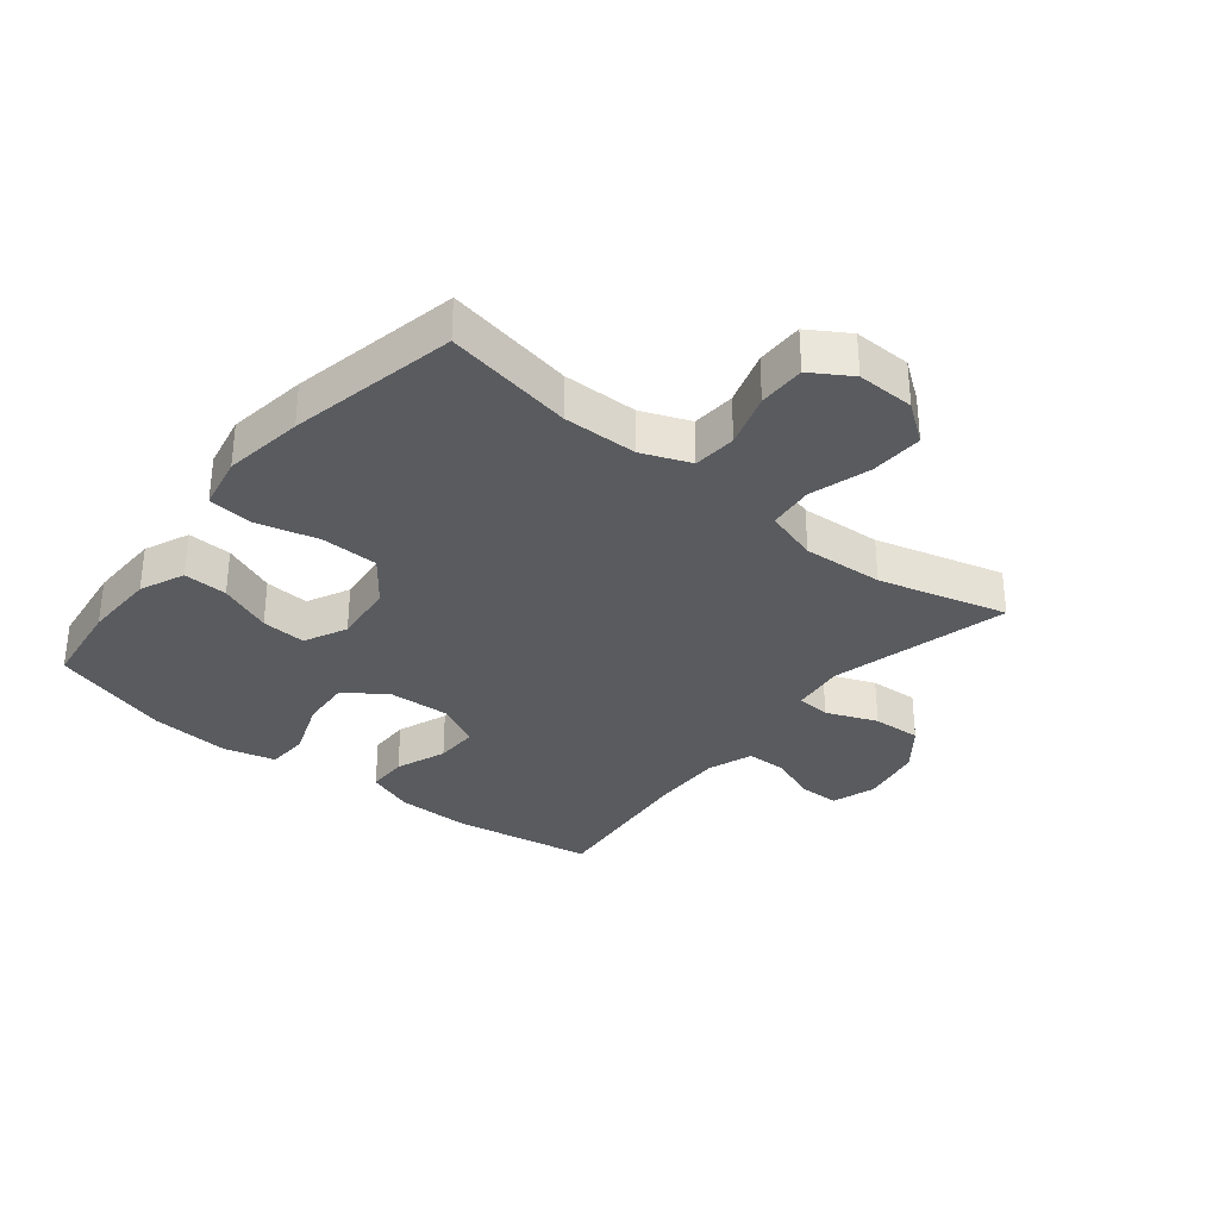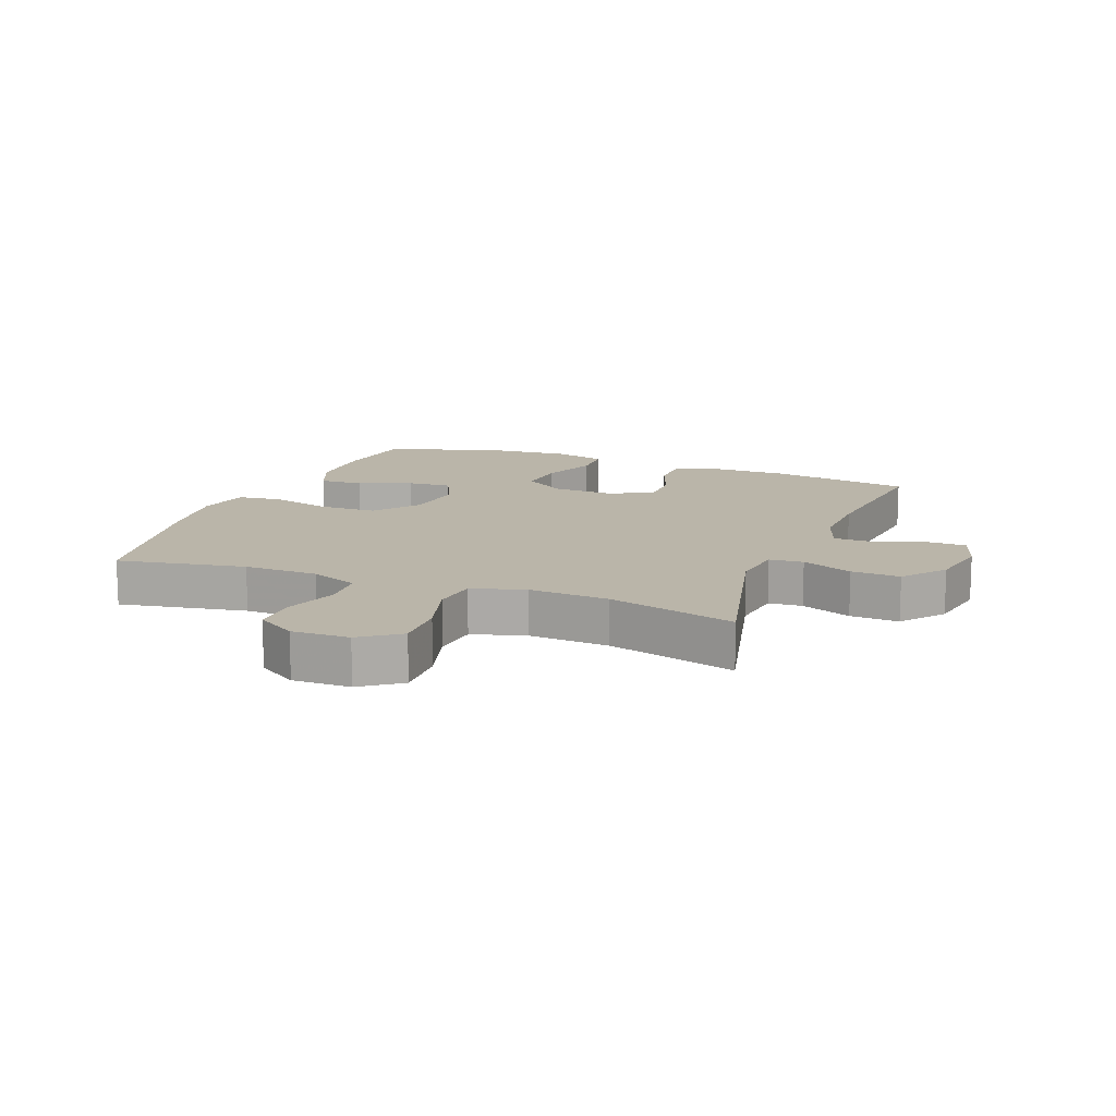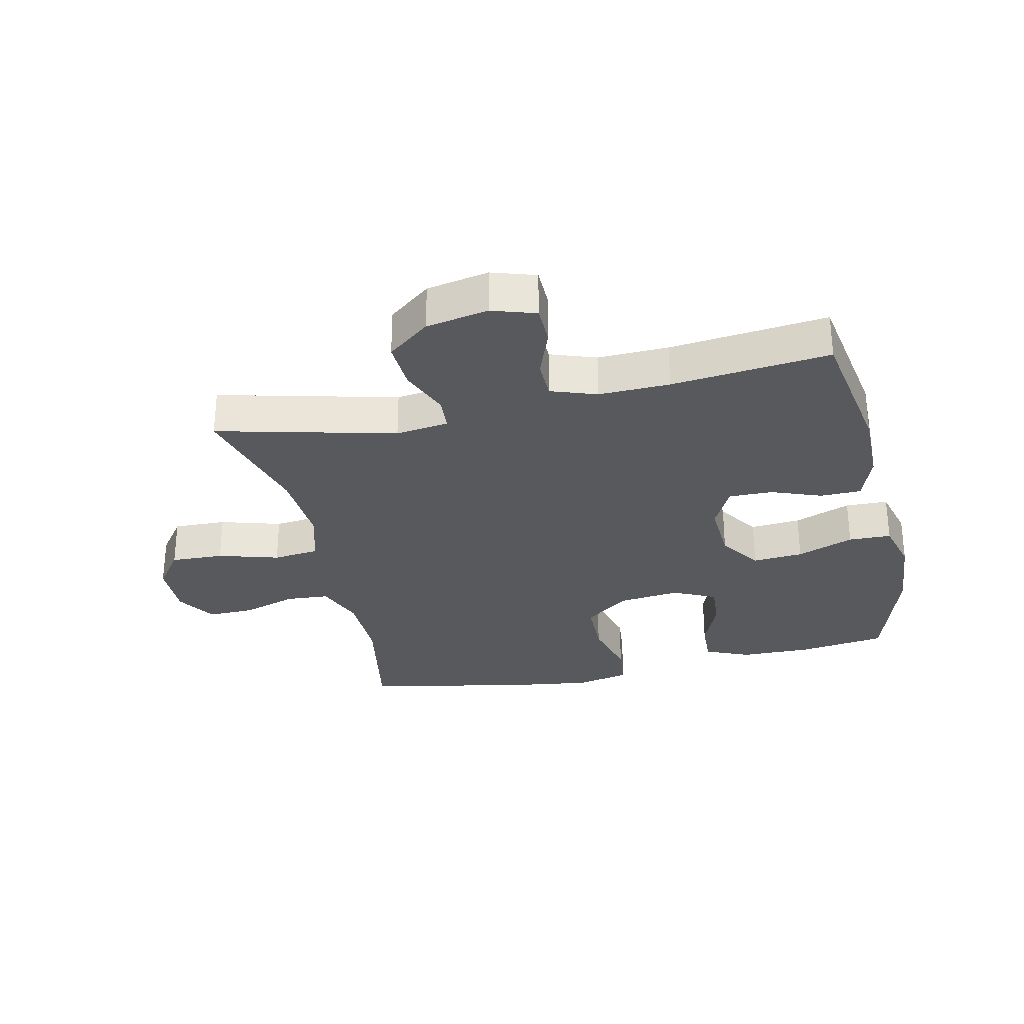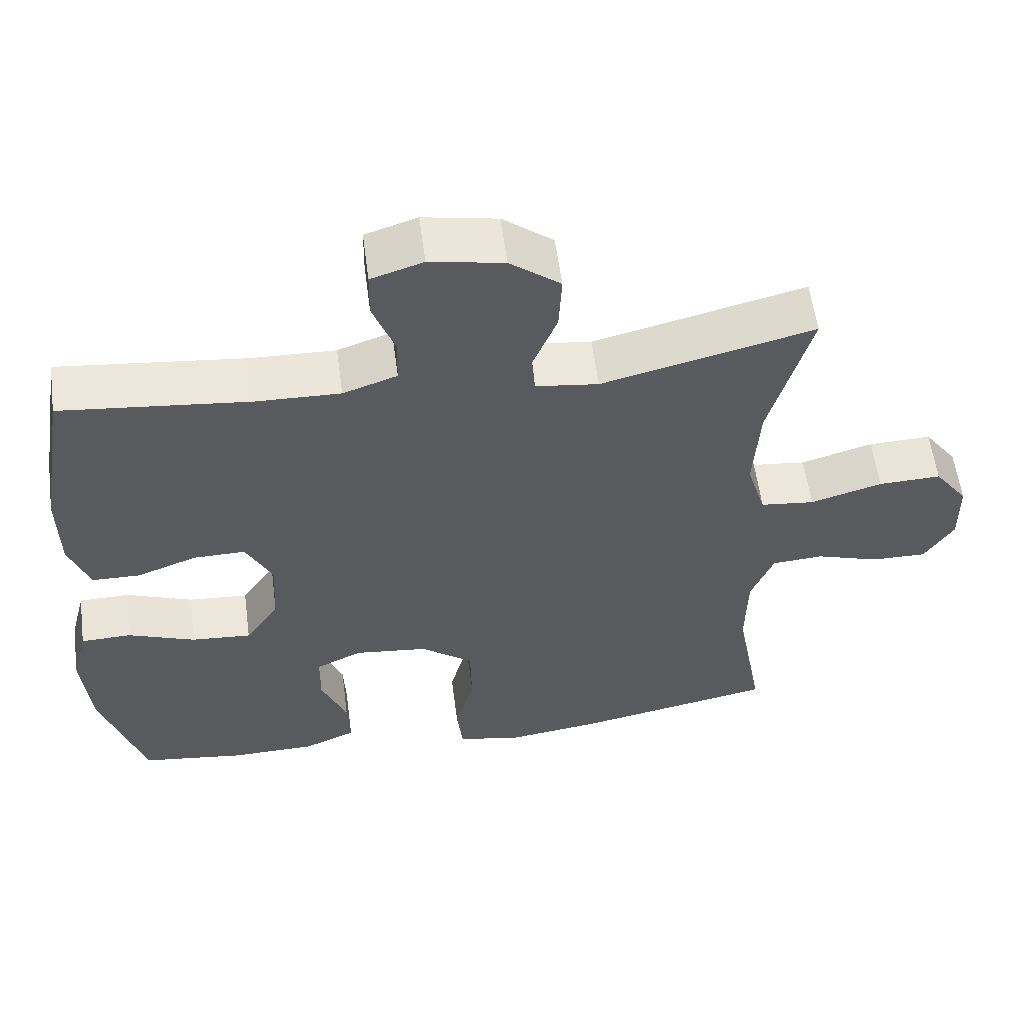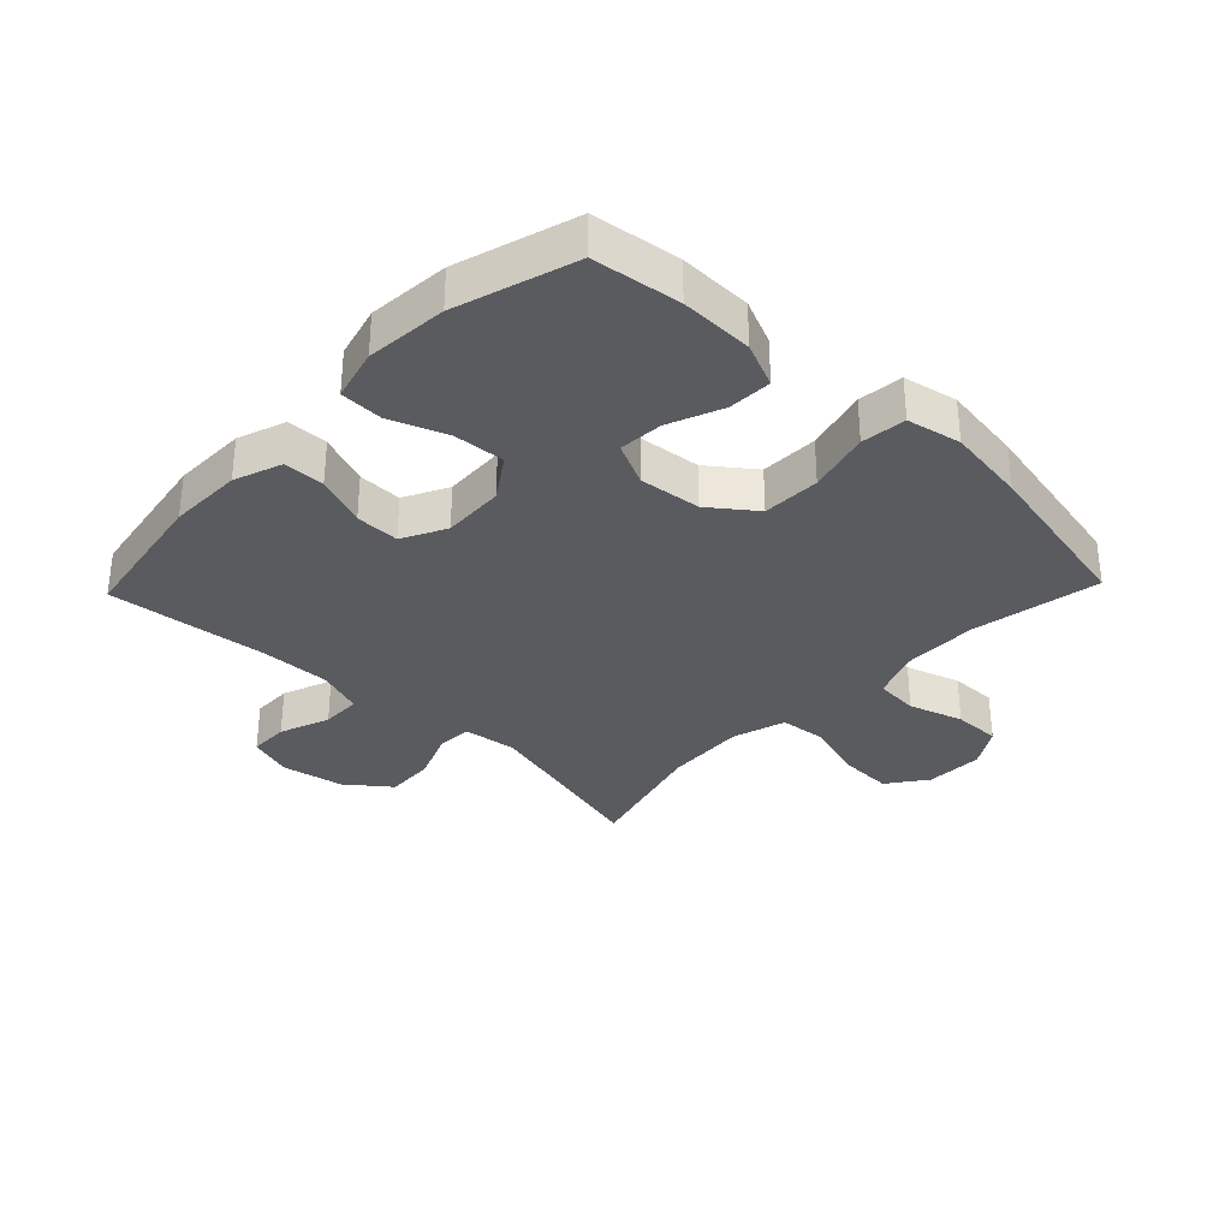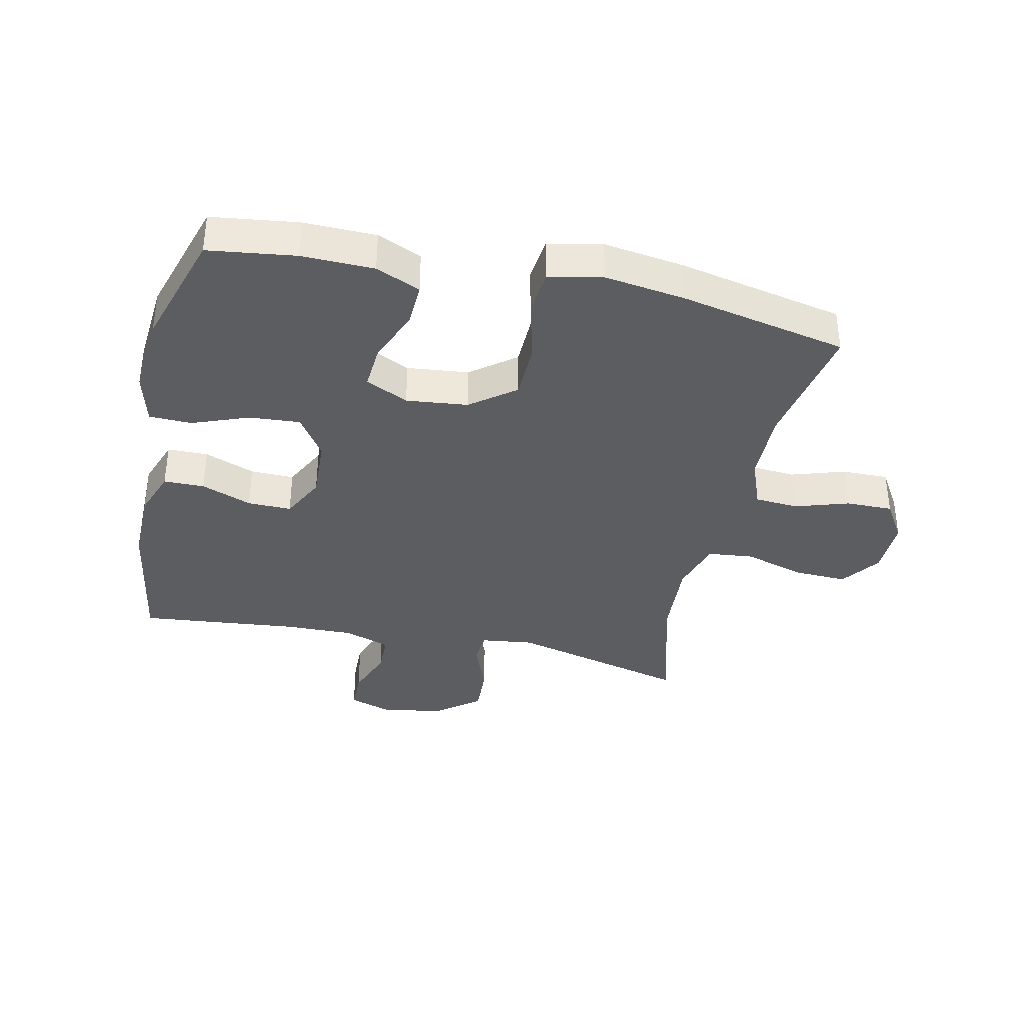
<metadata>
{"format":"obj","ext":"obj","renderer":"f3d","projection":"perspective","resolution":1024,"background":"white","views":[{"elev":-32.6,"azim":-129.0,"up":"+Y"},{"elev":13.5,"azim":-68.6,"up":"+Y"},{"elev":-29.9,"azim":12.7,"up":"+Y"},{"elev":57.8,"azim":172.5,"up":"+Z"},{"elev":-32.9,"azim":136.2,"up":"+Y"},{"elev":-37.0,"azim":167.5,"up":"+Y"}]}
</metadata>
<code>
v 0.5 0.07 -0.5
v 0.359 0.07 -0.519
v 0.242 0.07 -0.517
v 0.17 0.07 -0.486
v 0.173 0.07 -0.415
v 0.208 0.07 -0.329
v 0.213 0.07 -0.257
v 0.144 0.07 -0.224
v 0.044 0.07 -0.235
v -0.028 0.07 -0.29
v -0.03 0.07 -0.383
v -0.004 0.07 -0.483
v -0.012 0.07 -0.555
v -0.099 0.07 -0.573
v -0.228 0.07 -0.555
v -0.5 0.07 -0.5
v -0.462 0.07 -0.293
v -0.464 0.07 -0.173
v -0.495 0.07 -0.095
v -0.565 0.07 -0.09
v -0.652 0.07 -0.118
v -0.728 0.07 -0.119
v -0.768 0.07 -0.055
v -0.766 0.07 0.038
v -0.72 0.07 0.101
v -0.634 0.07 0.098
v -0.536 0.07 0.069
v -0.462 0.07 0.077
v -0.436 0.07 0.163
v -0.444 0.07 0.293
v -0.5 0.07 0.5
v -0.211 0.07 0.428
v -0.125 0.07 0.439
v -0.121 0.07 0.494
v -0.154 0.07 0.576
v -0.158 0.07 0.655
v -0.089 0.07 0.709
v 0.012 0.07 0.728
v 0.083 0.07 0.705
v 0.084 0.07 0.641
v 0.054 0.07 0.56
v 0.055 0.07 0.496
v 0.129 0.07 0.47
v 0.244 0.07 0.473
v 0.5 0.07 0.5
v 0.538 0.07 0.272
v 0.537 0.07 0.153
v 0.509 0.07 0.076
v 0.443 0.07 0.075
v 0.361 0.07 0.106
v 0.29 0.07 0.107
v 0.254 0.07 0.036
v 0.259 0.07 -0.064
v 0.305 0.07 -0.132
v 0.387 0.07 -0.126
v 0.479 0.07 -0.091
v 0.548 0.07 -0.093
v 0.57 0.07 -0.177
v 0.559 0.07 -0.308
v 0.5 0 -0.5
v 0.359 0 -0.519
v 0.242 0 -0.517
v 0.17 0 -0.486
v 0.173 0 -0.415
v 0.208 0 -0.329
v 0.213 0 -0.257
v 0.144 0 -0.224
v 0.044 0 -0.235
v -0.028 0 -0.29
v -0.03 0 -0.383
v -0.004 0 -0.483
v -0.012 0 -0.555
v -0.099 0 -0.573
v -0.228 0 -0.555
v -0.5 0 -0.5
v -0.462 0 -0.293
v -0.464 0 -0.173
v -0.495 0 -0.095
v -0.565 0 -0.09
v -0.652 0 -0.118
v -0.728 0 -0.119
v -0.768 0 -0.055
v -0.766 0 0.038
v -0.72 0 0.101
v -0.634 0 0.098
v -0.536 0 0.069
v -0.462 0 0.077
v -0.436 0 0.163
v -0.444 0 0.293
v -0.5 0 0.5
v -0.211 0 0.428
v -0.125 0 0.439
v -0.121 0 0.494
v -0.154 0 0.576
v -0.158 0 0.655
v -0.089 0 0.709
v 0.012 0 0.728
v 0.083 0 0.705
v 0.084 0 0.641
v 0.054 0 0.56
v 0.055 0 0.496
v 0.129 0 0.47
v 0.244 0 0.473
v 0.5 0 0.5
v 0.538 0 0.272
v 0.537 0 0.153
v 0.509 0 0.076
v 0.443 0 0.075
v 0.361 0 0.106
v 0.29 0 0.107
v 0.254 0 0.036
v 0.259 0 -0.064
v 0.305 0 -0.132
v 0.387 0 -0.126
v 0.479 0 -0.091
v 0.548 0 -0.093
v 0.57 0 -0.177
v 0.559 0 -0.308
f 55 56 57 58
f 54 55 58 59
f 47 48 49 50
f 47 50 51
f 44 45 46 47
f 43 44 47 51
f 42 43 51 52
f 38 39 40 41
f 38 41 42
f 37 38 42
f 34 35 36 37
f 33 34 37 42
f 30 31 32
f 29 30 32 33
f 28 29 33 42
f 24 25 26 27
f 24 27 28
f 23 24 28
f 20 21 22 23
f 19 20 23 28
f 18 19 28 42
f 14 15 16 17
f 11 12 13 14
f 10 11 14 17
f 9 10 17 18
f 3 4 5 6
f 3 6 7
f 2 3 7
f 54 59 1 2
f 53 54 2 7
f 52 53 7 8
f 18 42 52
f 8 9 18 52
f 117 116 115 114
f 118 117 114 113
f 109 108 107 106
f 110 109 106
f 106 105 104 103
f 110 106 103 102
f 111 110 102 101
f 100 99 98 97
f 101 100 97
f 101 97 96
f 96 95 94 93
f 101 96 93 92
f 91 90 89
f 92 91 89 88
f 101 92 88 87
f 86 85 84 83
f 87 86 83
f 87 83 82
f 82 81 80 79
f 87 82 79 78
f 101 87 78 77
f 76 75 74 73
f 73 72 71 70
f 76 73 70 69
f 77 76 69 68
f 65 64 63 62
f 66 65 62
f 66 62 61
f 61 60 118 113
f 66 61 113 112
f 67 66 112 111
f 111 101 77
f 111 77 68 67
f 1 60 61 2
f 2 61 62 3
f 3 62 63 4
f 4 63 64 5
f 5 64 65 6
f 6 65 66 7
f 7 66 67 8
f 8 67 68 9
f 9 68 69 10
f 10 69 70 11
f 11 70 71 12
f 12 71 72 13
f 13 72 73 14
f 14 73 74 15
f 15 74 75 16
f 16 75 76 17
f 17 76 77 18
f 18 77 78 19
f 19 78 79 20
f 20 79 80 21
f 21 80 81 22
f 22 81 82 23
f 23 82 83 24
f 24 83 84 25
f 25 84 85 26
f 26 85 86 27
f 27 86 87 28
f 28 87 88 29
f 29 88 89 30
f 30 89 90 31
f 31 90 91 32
f 32 91 92 33
f 33 92 93 34
f 34 93 94 35
f 35 94 95 36
f 36 95 96 37
f 37 96 97 38
f 38 97 98 39
f 39 98 99 40
f 40 99 100 41
f 41 100 101 42
f 42 101 102 43
f 43 102 103 44
f 44 103 104 45
f 45 104 105 46
f 46 105 106 47
f 47 106 107 48
f 48 107 108 49
f 49 108 109 50
f 50 109 110 51
f 51 110 111 52
f 52 111 112 53
f 53 112 113 54
f 54 113 114 55
f 55 114 115 56
f 56 115 116 57
f 57 116 117 58
f 58 117 118 59
f 59 118 60 1

</code>
